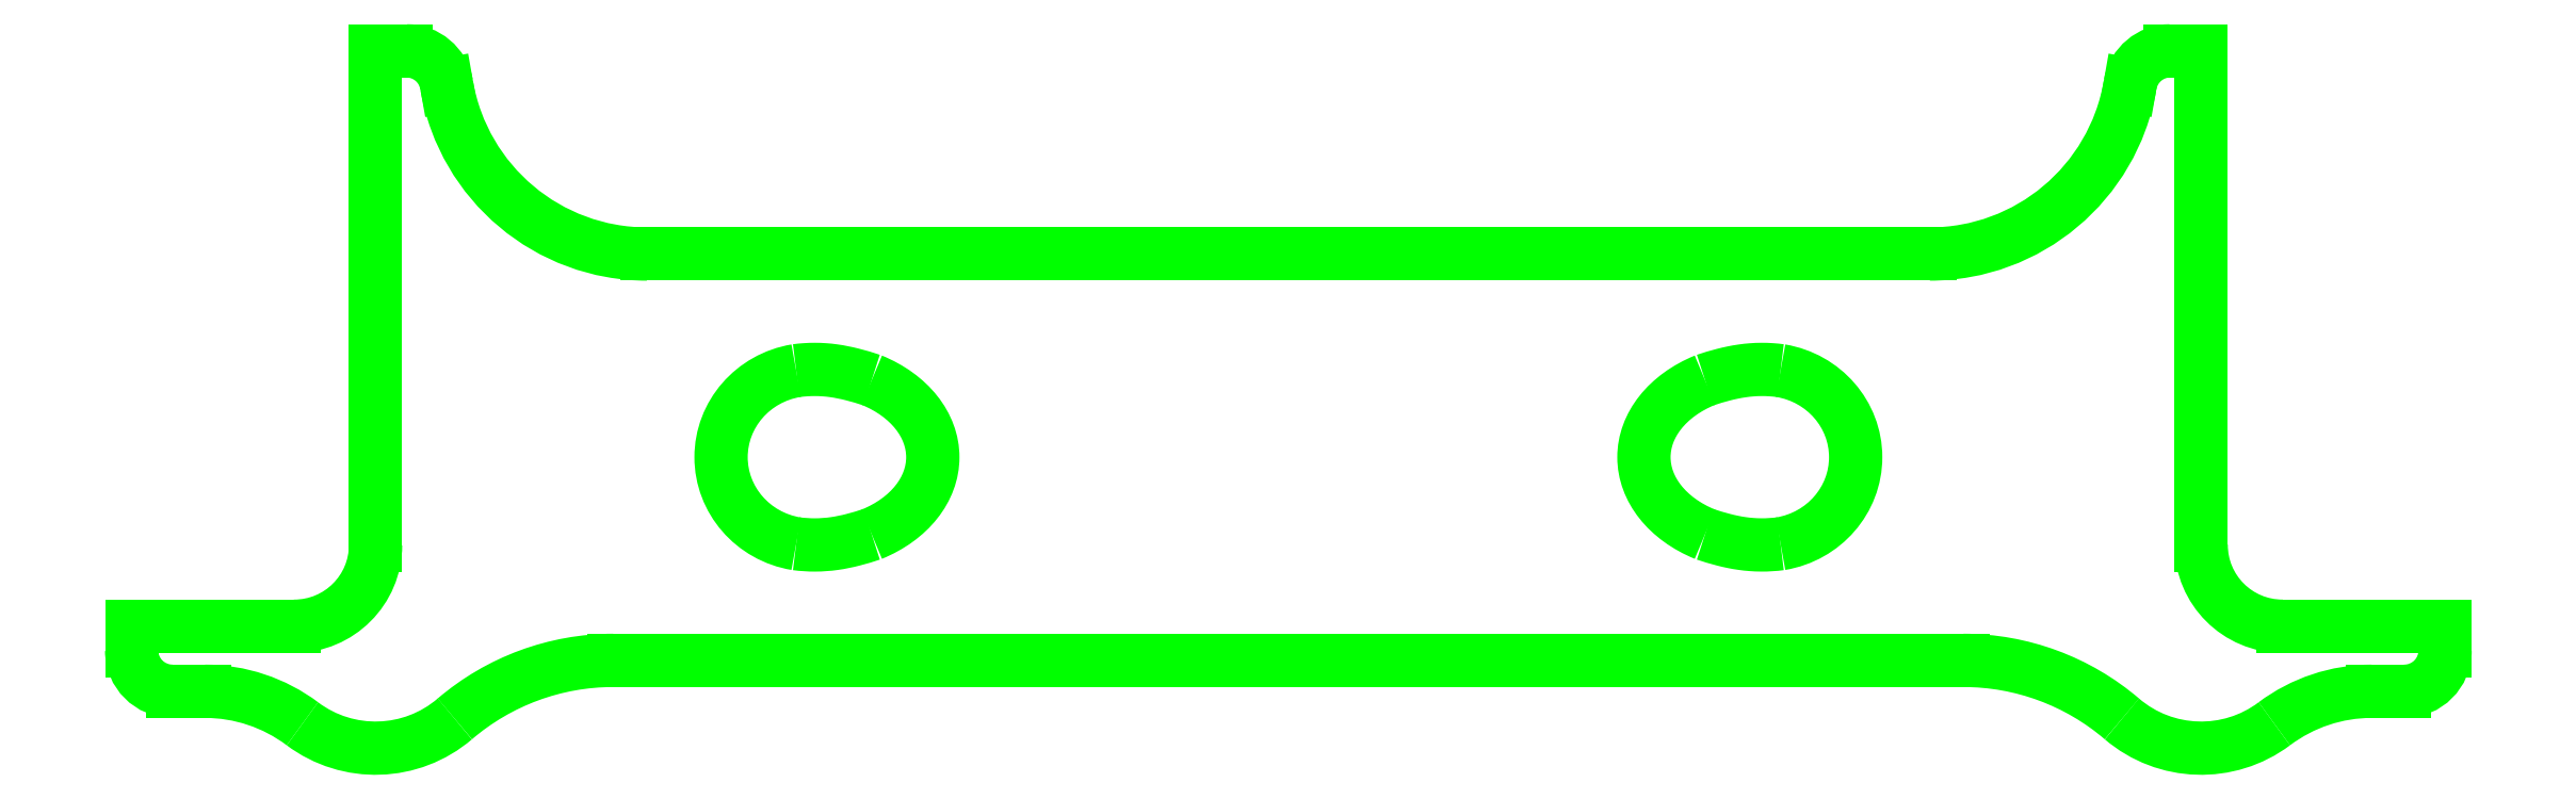
<metadata>
{"format":"dxf","ext":"dxf","renderer":"ezdxf+matplotlib","layout":"modelspace","background":"white","min_lineweight":24,"dpi":150}
</metadata>
<code>
0
SECTION
2
ENTITIES
0
MTEXT
8
0
7
STANDARD
71
3
72
1
10
7.953
20
1.677
30
0
11
1
21
0
31
0
44
0.9
1

40
3.5
41
26.77
0
LINE
8
0
10
0.8392
20
4.255
11
0.8392
21
4.105
0
LINE
8
0
10
2.339
20
7.795
11
2.339
21
4.755
0
LINE
8
0
10
2.777
20
7.578
11
2.776
21
7.589
0
LINE
8
0
10
14.82
20
3.855
11
14.62
21
3.855
0
LINE
8
0
10
1.089
20
3.855
11
1.289
21
3.855
0
LINE
8
0
10
3.802
20
4.045
11
12.1
21
4.045
0
LINE
8
0
10
15.07
20
4.255
11
14.07
21
4.255
0
LINE
8
0
10
0.8392
20
4.255
11
1.839
21
4.255
0
LINE
8
0
10
4.008
20
6.545
11
11.9
21
6.545
0
LINE
8
0
10
13.57
20
7.795
11
13.38
21
7.795
0
LINE
8
0
10
2.339
20
7.795
11
2.529
21
7.795
0
LINE
8
0
10
13.13
20
7.589
11
13.13
21
7.578
0
LINE
8
0
10
13.57
20
7.795
11
13.57
21
4.755
0
LINE
8
0
10
15.07
20
4.255
11
15.07
21
4.105
0
ARC
8
0
10
3.802
20
2.545
40
1.5
50
90
51
130.5
0
ARC
8
0
10
12.1
20
2.545
40
1.5
50
49.46
51
90
0
ARC
8
0
10
11.9
20
7.795
40
1.25
50
270
51
350
0
ARC
8
0
10
4.008
20
7.795
40
1.25
50
190
51
270
0
ARC
8
0
10
1.289
20
2.855
40
1
50
53.13
51
90
0
ARC
8
0
10
14.62
20
2.855
40
1
50
90
51
126.9
0
ARC
8
0
10
13.57
20
4.255
40
0.75
50
229.5
51
306.9
0
ARC
8
0
10
2.339
20
4.255
40
0.75
50
233.1
51
310.5
0
ARC
8
0
10
14.07
20
4.755
40
0.5
50
180
51
270
0
ARC
8
0
10
1.839
20
4.755
40
0.5
50
270
51
360
0
ARC
8
0
10
14.82
20
4.105
40
0.25
50
270
51
360
0
ARC
8
0
10
13.38
20
7.545
40
0.25
50
90
51
170
0
ARC
8
0
10
2.529
20
7.545
40
0.25
50
10
51
90
0
ARC
8
0
10
1.089
20
4.105
40
0.25
50
180
51
270
0
SPLINE
8
0
70
0
71
3
72
14
73
10
74
0
42
1e-07
43
1e-07
44
1e-10
40
0
40
0
40
0
40
0
40
0.2499
40
0.3748
40
0.4999
40
0.6249
40
0.7499
40
0.875
40
1
40
1
40
1
40
1
10
10.52
20
5.769
30
0
10
10.55
20
5.782
30
0
10
10.61
20
5.799
30
0
10
10.69
20
5.817
30
0
10
10.74
20
5.827
30
0
10
10.8
20
5.834
30
0
10
10.86
20
5.836
30
0
10
10.92
20
5.834
30
0
10
10.96
20
5.83
30
0
10
10.98
20
5.828
30
0
0
SPLINE
8
0
70
0
71
3
72
13
73
9
74
0
42
1e-07
43
1e-07
44
1e-10
40
0
40
0
40
0
40
0
40
0.2521
40
0.3779
40
0.503
40
0.6272
40
0.7511
40
1
40
1
40
1
40
1
10
10.98
20
4.763
30
0
10
10.94
20
4.758
30
0
10
10.88
20
4.754
30
0
10
10.8
20
4.757
30
0
10
10.74
20
4.764
30
0
10
10.68
20
4.774
30
0
10
10.61
20
4.792
30
0
10
10.55
20
4.809
30
0
10
10.52
20
4.821
30
0
0
SPLINE
8
0
70
0
71
3
72
13
73
9
74
0
42
1e-07
43
1e-07
44
1e-10
40
0
40
0
40
0
40
0
40
0.1237
40
0.2462
40
0.3672
40
0.4884
40
0.7371
40
1
40
1
40
1
40
1
10
4.926
20
5.828
30
0
10
4.945
20
5.83
30
0
10
4.984
20
5.834
30
0
10
5.042
20
5.836
30
0
10
5.099
20
5.834
30
0
10
5.176
20
5.826
30
0
10
5.274
20
5.806
30
0
10
5.351
20
5.782
30
0
10
5.39
20
5.769
30
0
0
SPLINE
8
0
70
0
71
3
72
11
73
7
74
0
42
1e-07
43
1e-07
44
1e-10
40
0
40
0
40
0
40
0
40
0.2524
40
0.5024
40
0.7514
40
1
40
1
40
1
40
1
10
5.39
20
4.821
30
0
10
5.352
20
4.809
30
0
10
5.277
20
4.786
30
0
10
5.161
20
4.761
30
0
10
5.043
20
4.753
30
0
10
4.965
20
4.758
30
0
10
4.926
20
4.763
30
0
0
ELLIPSE
8
0
10
10.89
20
5.295
30
0
11
0.5552
21
-0
31
0
40
0.9726
41
4.881
42
7.685
0
ELLIPSE
8
0
10
5.019
20
5.295
30
0
11
-0.5552
21
0
31
0
40
0.9726
41
4.881
42
7.685
0
ELLIPSE
8
0
10
5.044
20
5.295
30
0
11
0.7216
21
-0
31
0
40
0.7484
41
5.212
42
7.354
0
ELLIPSE
8
0
10
10.86
20
5.295
30
0
11
0.7216
21
-0
31
0
40
0.7484
41
8.354
42
10.5
0
ENDSEC
0
EOF

</code>
